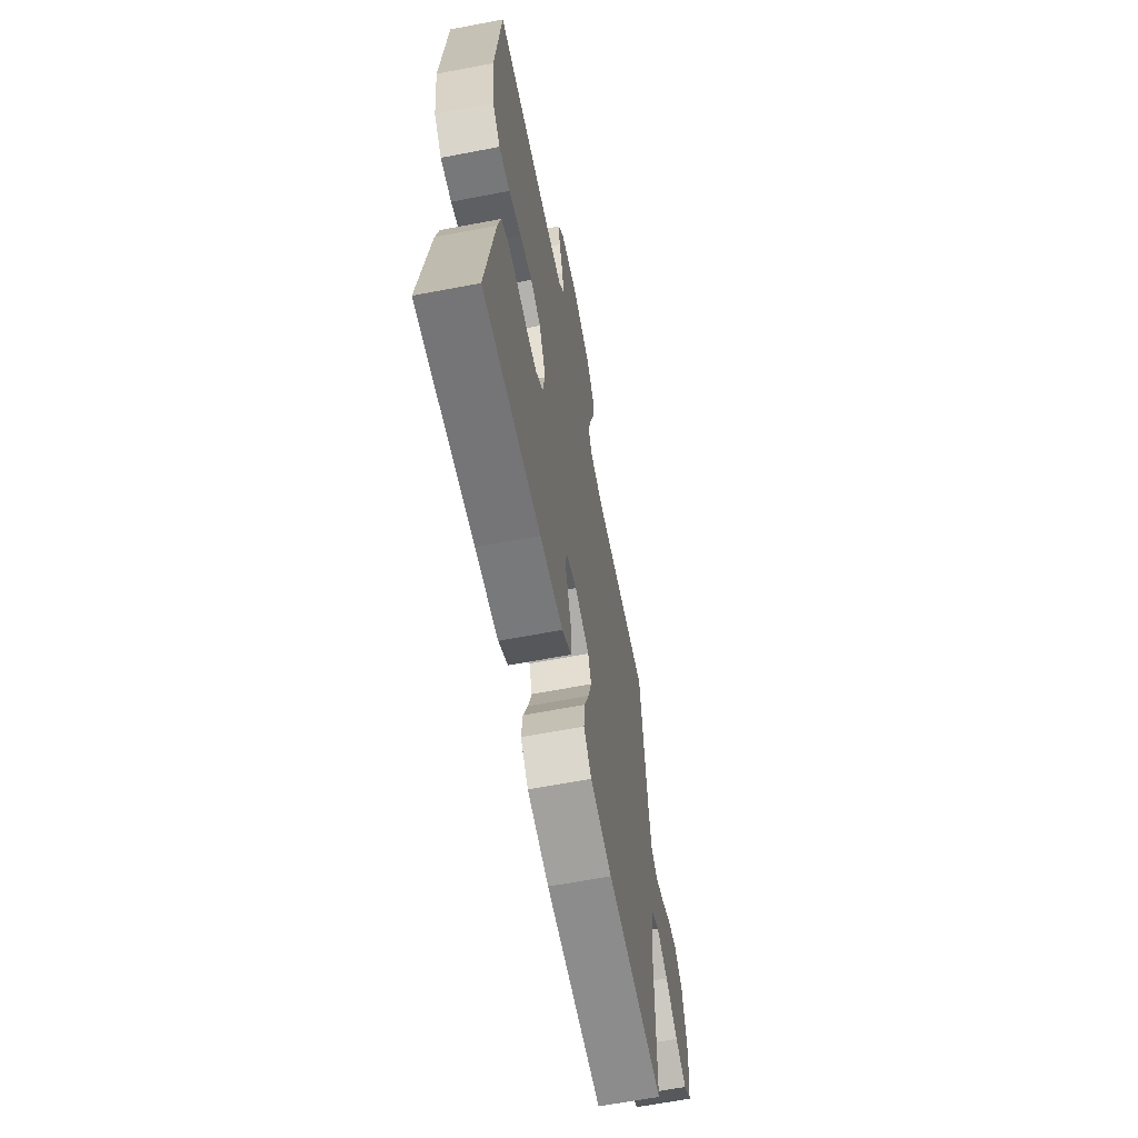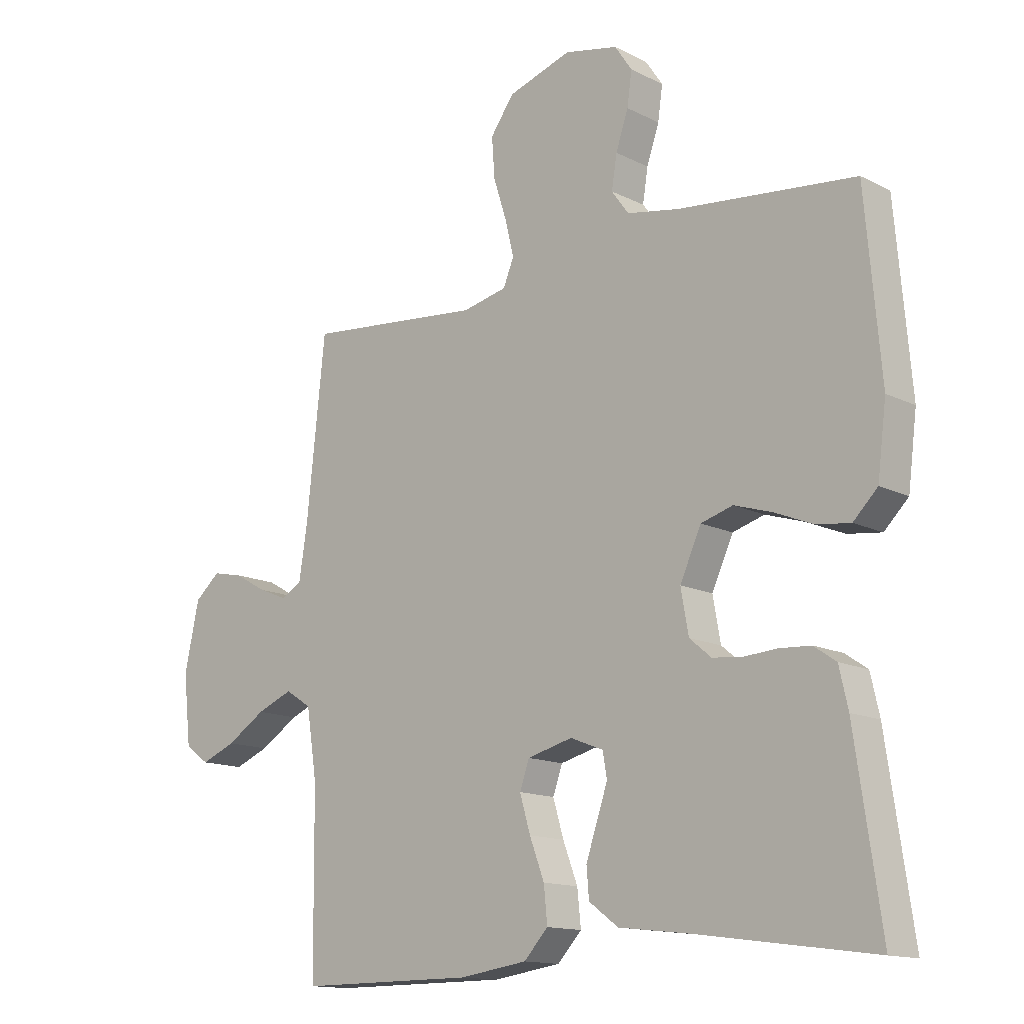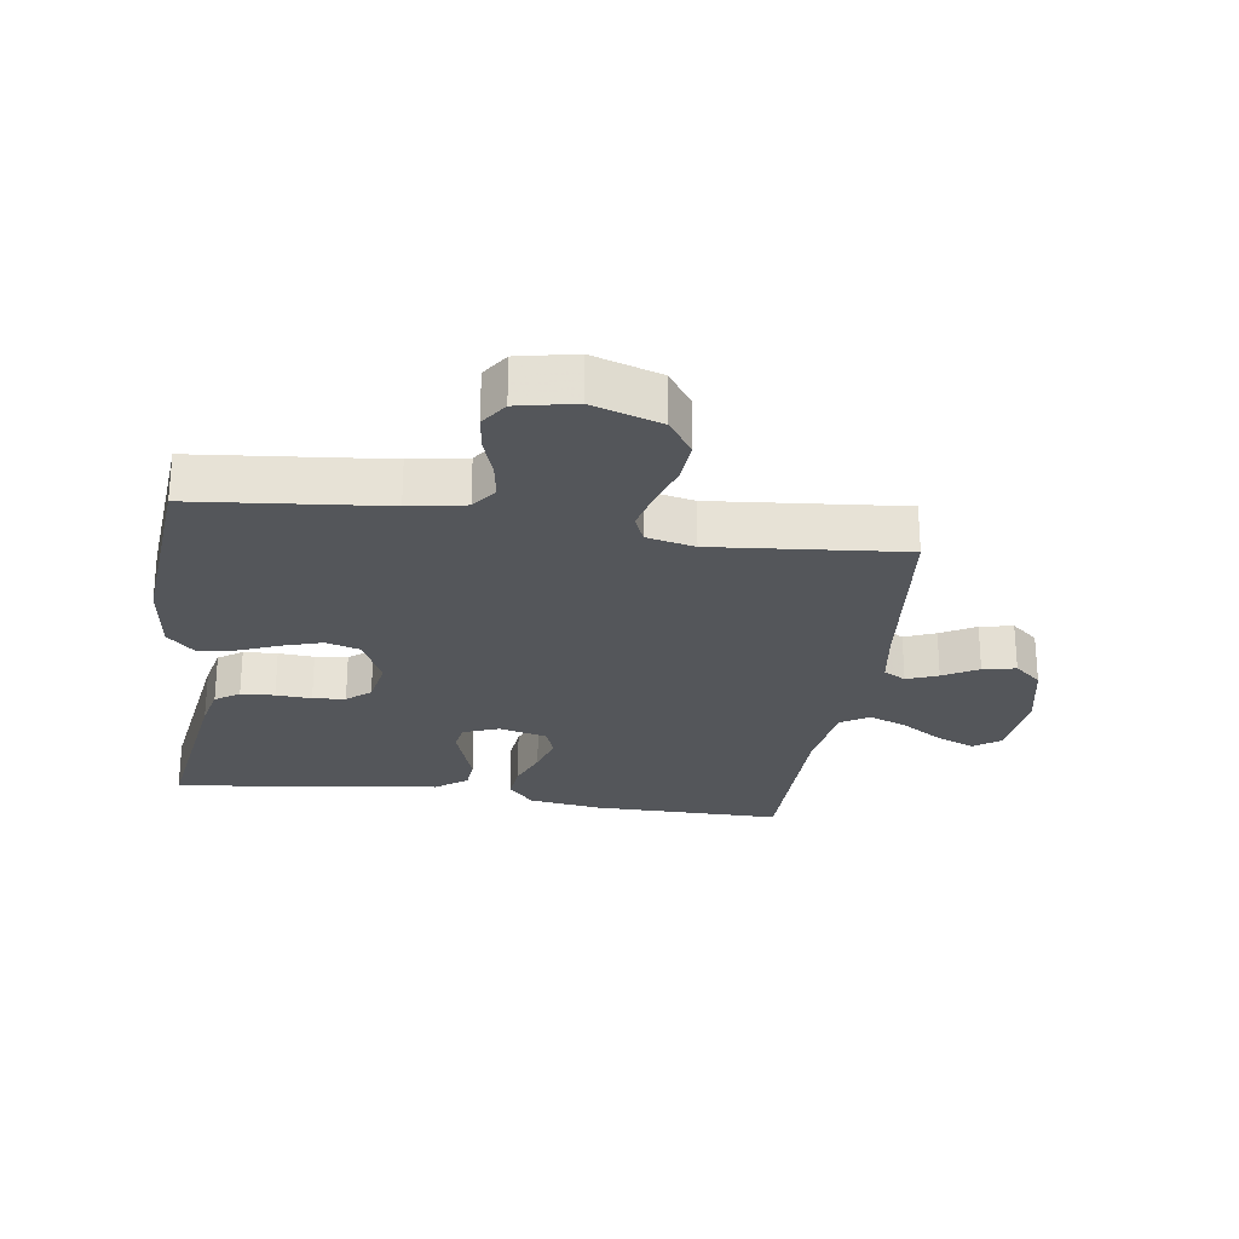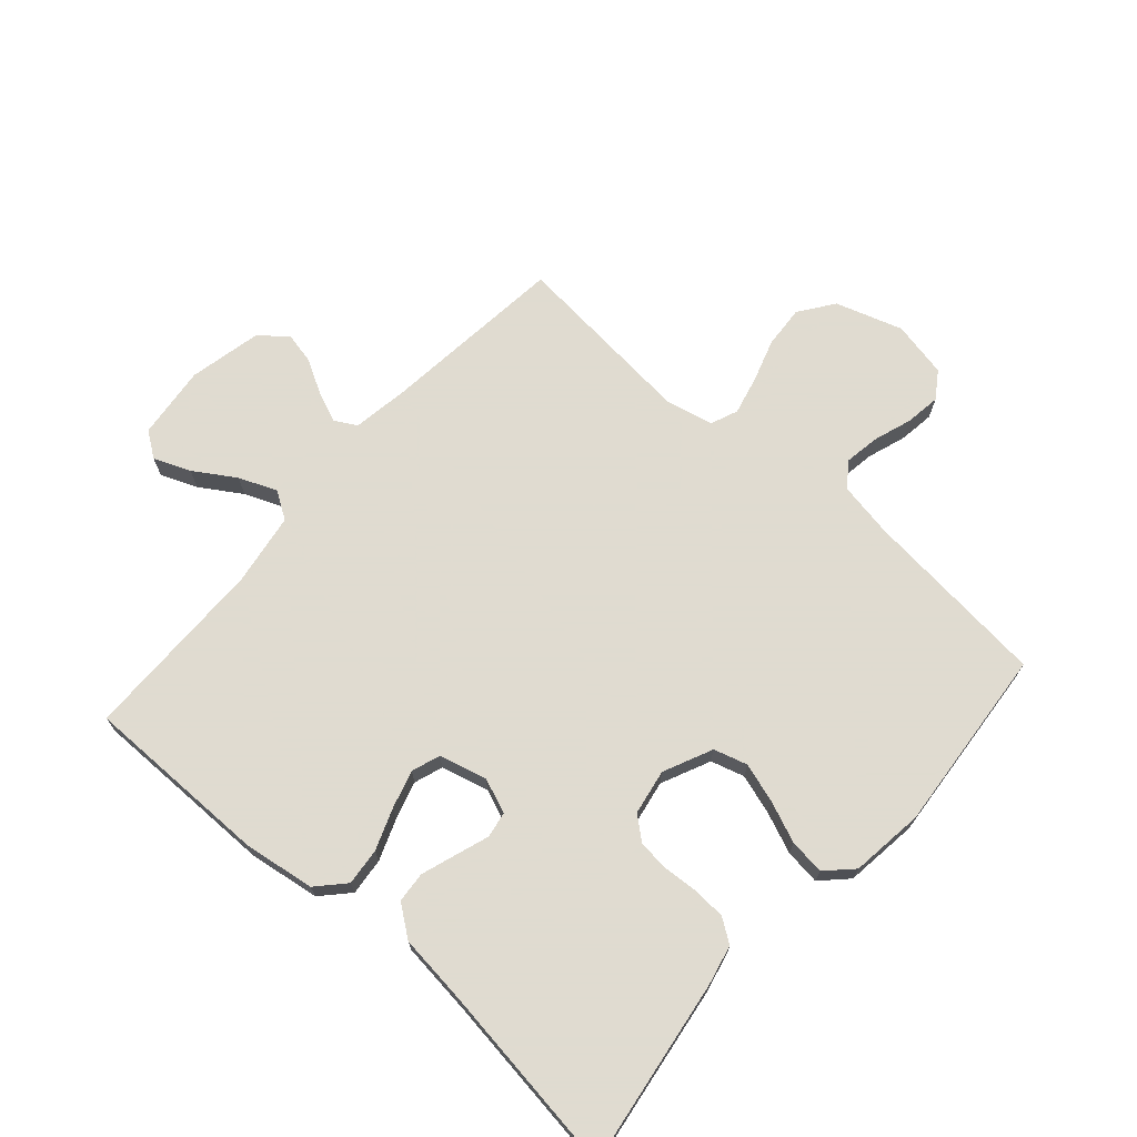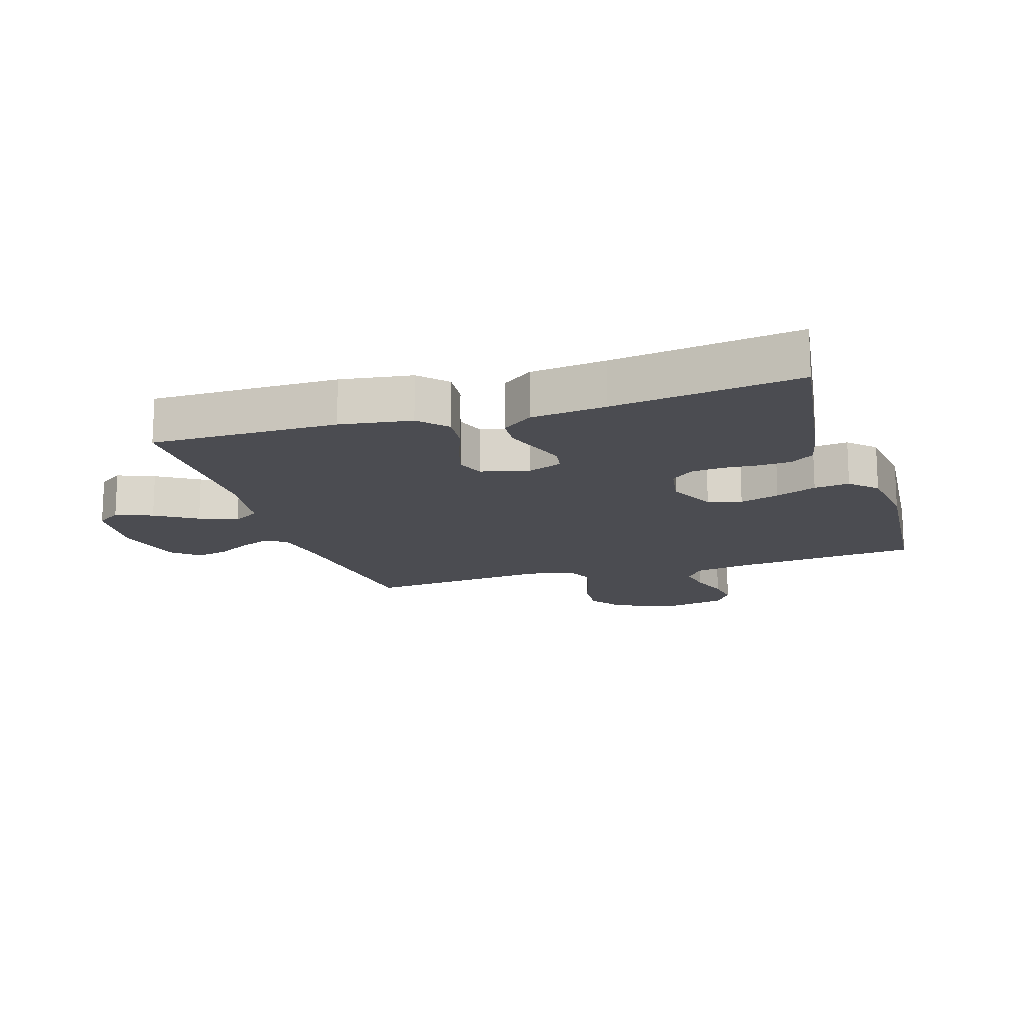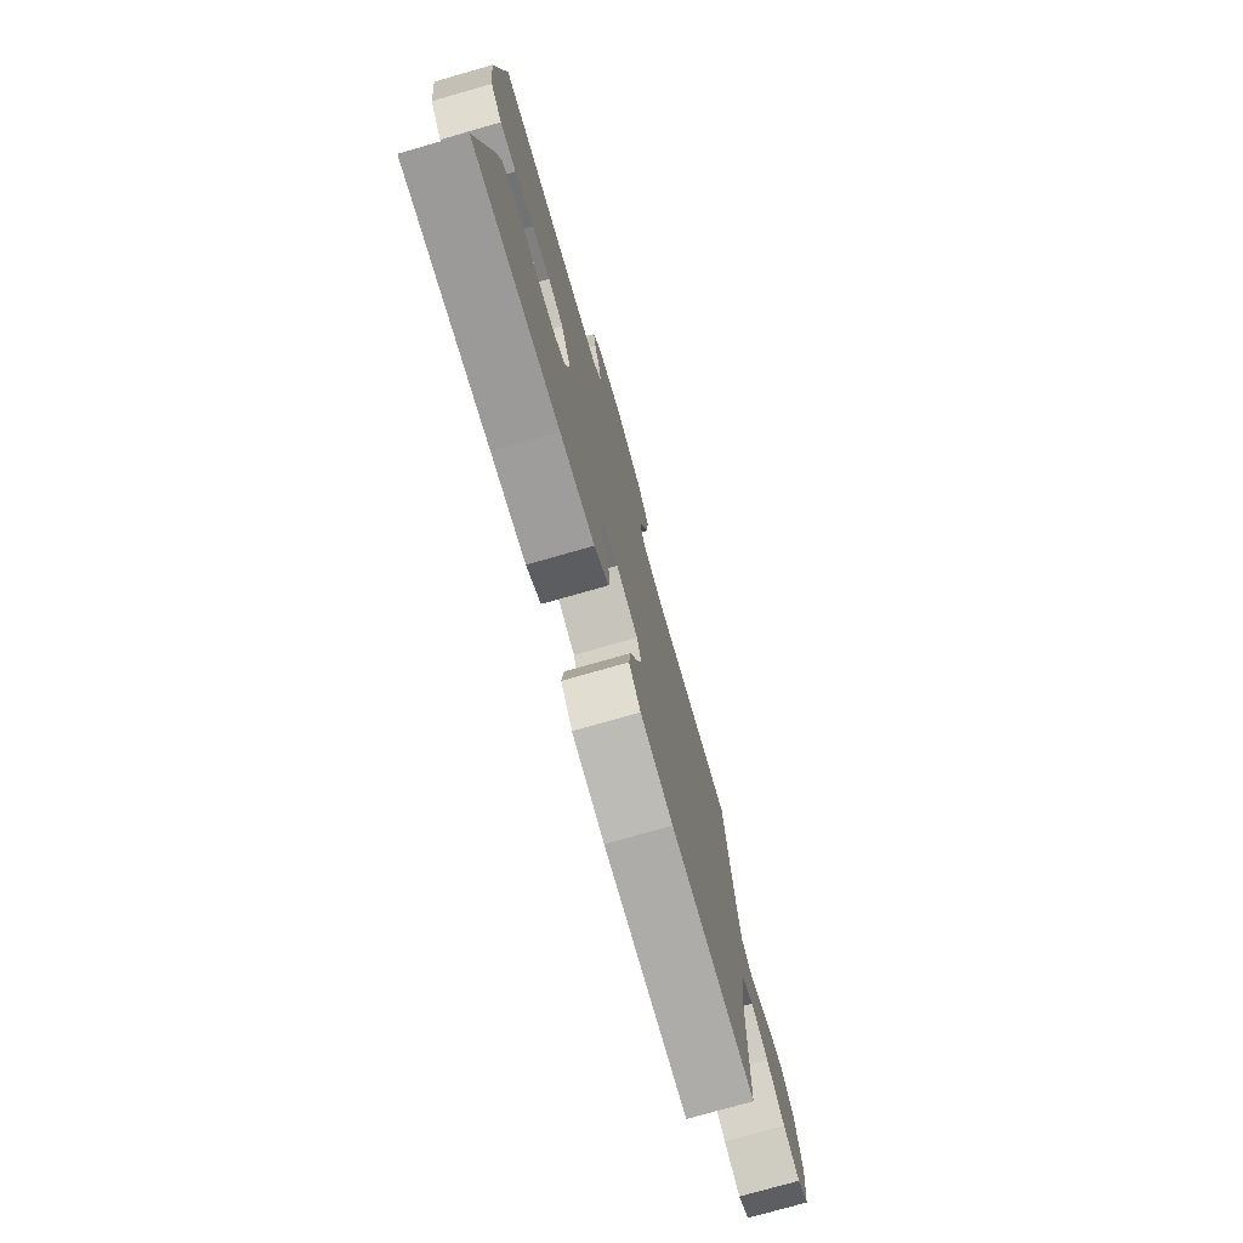
<metadata>
{"format":"obj","ext":"obj","renderer":"f3d","projection":"perspective","resolution":1024,"background":"white","views":[{"elev":-64.1,"azim":-79.1,"up":"+Z"},{"elev":-13.8,"azim":-138.1,"up":"+Z"},{"elev":-25.6,"azim":-8.3,"up":"+Y"},{"elev":70.2,"azim":-138.5,"up":"+Y"},{"elev":-15.4,"azim":-162.4,"up":"+Y"},{"elev":-76.6,"azim":-74.1,"up":"+Z"}]}
</metadata>
<code>
v 0.5 0.07 0.5
v 0.532 0.07 0.2
v 0.546 0.07 0.111
v 0.581 0.07 0.091
v 0.63 0.07 0.111
v 0.685 0.07 0.142
v 0.737 0.07 0.153
v 0.78 0.07 0.116
v 0.805 0.07 0
v 0.792 0.07 -0.118
v 0.751 0.07 -0.147
v 0.692 0.07 -0.123
v 0.626 0.07 -0.081
v 0.565 0.07 -0.056
v 0.521 0.07 -0.084
v 0.503 0.07 -0.2
v 0.5 0.07 -0.5
v 0.2 0.07 -0.499
v 0.085 0.07 -0.482
v 0.044 0.07 -0.438
v 0.05 0.07 -0.378
v 0.075 0.07 -0.312
v 0.093 0.07 -0.251
v 0.077 0.07 -0.205
v 0 0.07 -0.185
v -0.056 0.07 -0.207
v -0.063 0.07 -0.249
v -0.045 0.07 -0.302
v -0.026 0.07 -0.358
v -0.03 0.07 -0.408
v -0.08 0.07 -0.445
v -0.2 0.07 -0.459
v -0.5 0.07 -0.5
v -0.456 0.07 -0.2
v -0.441 0.07 -0.134
v -0.403 0.07 -0.108
v -0.35 0.07 -0.105
v -0.294 0.07 -0.109
v -0.243 0.07 -0.104
v -0.206 0.07 -0.073
v -0.193 0.07 0
v -0.229 0.07 0.079
v -0.283 0.07 0.095
v -0.347 0.07 0.075
v -0.413 0.07 0.048
v -0.47 0.07 0.041
v -0.511 0.07 0.082
v -0.526 0.07 0.2
v -0.5 0.07 0.5
v -0.2 0.07 0.53
v -0.111 0.07 0.546
v -0.082 0.07 0.586
v -0.091 0.07 0.642
v -0.112 0.07 0.704
v -0.12 0.07 0.761
v -0.091 0.07 0.804
v 0 0.07 0.823
v 0.108 0.07 0.788
v 0.148 0.07 0.732
v 0.143 0.07 0.664
v 0.121 0.07 0.595
v 0.106 0.07 0.533
v 0.124 0.07 0.489
v 0.2 0.07 0.472
v 0.5 0 0.5
v 0.532 0 0.2
v 0.546 0 0.111
v 0.581 0 0.091
v 0.63 0 0.111
v 0.685 0 0.142
v 0.737 0 0.153
v 0.78 0 0.116
v 0.805 0 0
v 0.792 0 -0.118
v 0.751 0 -0.147
v 0.692 0 -0.123
v 0.626 0 -0.081
v 0.565 0 -0.056
v 0.521 0 -0.084
v 0.503 0 -0.2
v 0.5 0 -0.5
v 0.2 0 -0.499
v 0.085 0 -0.482
v 0.044 0 -0.438
v 0.05 0 -0.378
v 0.075 0 -0.312
v 0.093 0 -0.251
v 0.077 0 -0.205
v 0 0 -0.185
v -0.056 0 -0.207
v -0.063 0 -0.249
v -0.045 0 -0.302
v -0.026 0 -0.358
v -0.03 0 -0.408
v -0.08 0 -0.445
v -0.2 0 -0.459
v -0.5 0 -0.5
v -0.456 0 -0.2
v -0.441 0 -0.134
v -0.403 0 -0.108
v -0.35 0 -0.105
v -0.294 0 -0.109
v -0.243 0 -0.104
v -0.206 0 -0.073
v -0.193 0 0
v -0.229 0 0.079
v -0.283 0 0.095
v -0.347 0 0.075
v -0.413 0 0.048
v -0.47 0 0.041
v -0.511 0 0.082
v -0.526 0 0.2
v -0.5 0 0.5
v -0.2 0 0.53
v -0.111 0 0.546
v -0.082 0 0.586
v -0.091 0 0.642
v -0.112 0 0.704
v -0.12 0 0.761
v -0.091 0 0.804
v 0 0 0.823
v 0.108 0 0.788
v 0.148 0 0.732
v 0.143 0 0.664
v 0.121 0 0.595
v 0.106 0 0.533
v 0.124 0 0.489
v 0.2 0 0.472
f 58 59 60 61
f 58 61 62
f 57 58 62
f 56 57 62
f 53 54 55 56
f 52 53 56 62
f 51 52 62 63
f 47 48 49 50
f 47 50 51 63
f 44 45 46 47
f 43 44 47 63
f 35 36 37 38
f 35 38 39
f 32 33 34 35
f 32 35 39
f 31 32 39 40
f 27 28 29 30
f 27 30 31 40
f 19 20 21 22
f 19 22 23
f 16 17 18 19
f 15 16 19 23
f 14 15 23 24
f 10 11 12 13
f 10 13 14
f 9 10 14
f 8 9 14
f 5 6 7 8
f 4 5 8 14
f 3 4 14 24
f 64 1 2
f 42 43 63 64
f 41 42 64 2
f 26 27 40 41
f 25 26 41 2
f 2 3 24 25
f 125 124 123 122
f 126 125 122
f 126 122 121
f 126 121 120
f 120 119 118 117
f 126 120 117 116
f 127 126 116 115
f 114 113 112 111
f 127 115 114 111
f 111 110 109 108
f 127 111 108 107
f 102 101 100 99
f 103 102 99
f 99 98 97 96
f 103 99 96
f 104 103 96 95
f 94 93 92 91
f 104 95 94 91
f 86 85 84 83
f 87 86 83
f 83 82 81 80
f 87 83 80 79
f 88 87 79 78
f 77 76 75 74
f 78 77 74
f 78 74 73
f 78 73 72
f 72 71 70 69
f 78 72 69 68
f 88 78 68 67
f 66 65 128
f 128 127 107 106
f 66 128 106 105
f 105 104 91 90
f 66 105 90 89
f 89 88 67 66
f 1 65 66 2
f 2 66 67 3
f 3 67 68 4
f 4 68 69 5
f 5 69 70 6
f 6 70 71 7
f 7 71 72 8
f 8 72 73 9
f 9 73 74 10
f 10 74 75 11
f 11 75 76 12
f 12 76 77 13
f 13 77 78 14
f 14 78 79 15
f 15 79 80 16
f 16 80 81 17
f 17 81 82 18
f 18 82 83 19
f 19 83 84 20
f 20 84 85 21
f 21 85 86 22
f 22 86 87 23
f 23 87 88 24
f 24 88 89 25
f 25 89 90 26
f 26 90 91 27
f 27 91 92 28
f 28 92 93 29
f 29 93 94 30
f 30 94 95 31
f 31 95 96 32
f 32 96 97 33
f 33 97 98 34
f 34 98 99 35
f 35 99 100 36
f 36 100 101 37
f 37 101 102 38
f 38 102 103 39
f 39 103 104 40
f 40 104 105 41
f 41 105 106 42
f 42 106 107 43
f 43 107 108 44
f 44 108 109 45
f 45 109 110 46
f 46 110 111 47
f 47 111 112 48
f 48 112 113 49
f 49 113 114 50
f 50 114 115 51
f 51 115 116 52
f 52 116 117 53
f 53 117 118 54
f 54 118 119 55
f 55 119 120 56
f 56 120 121 57
f 57 121 122 58
f 58 122 123 59
f 59 123 124 60
f 60 124 125 61
f 61 125 126 62
f 62 126 127 63
f 63 127 128 64
f 64 128 65 1

</code>
